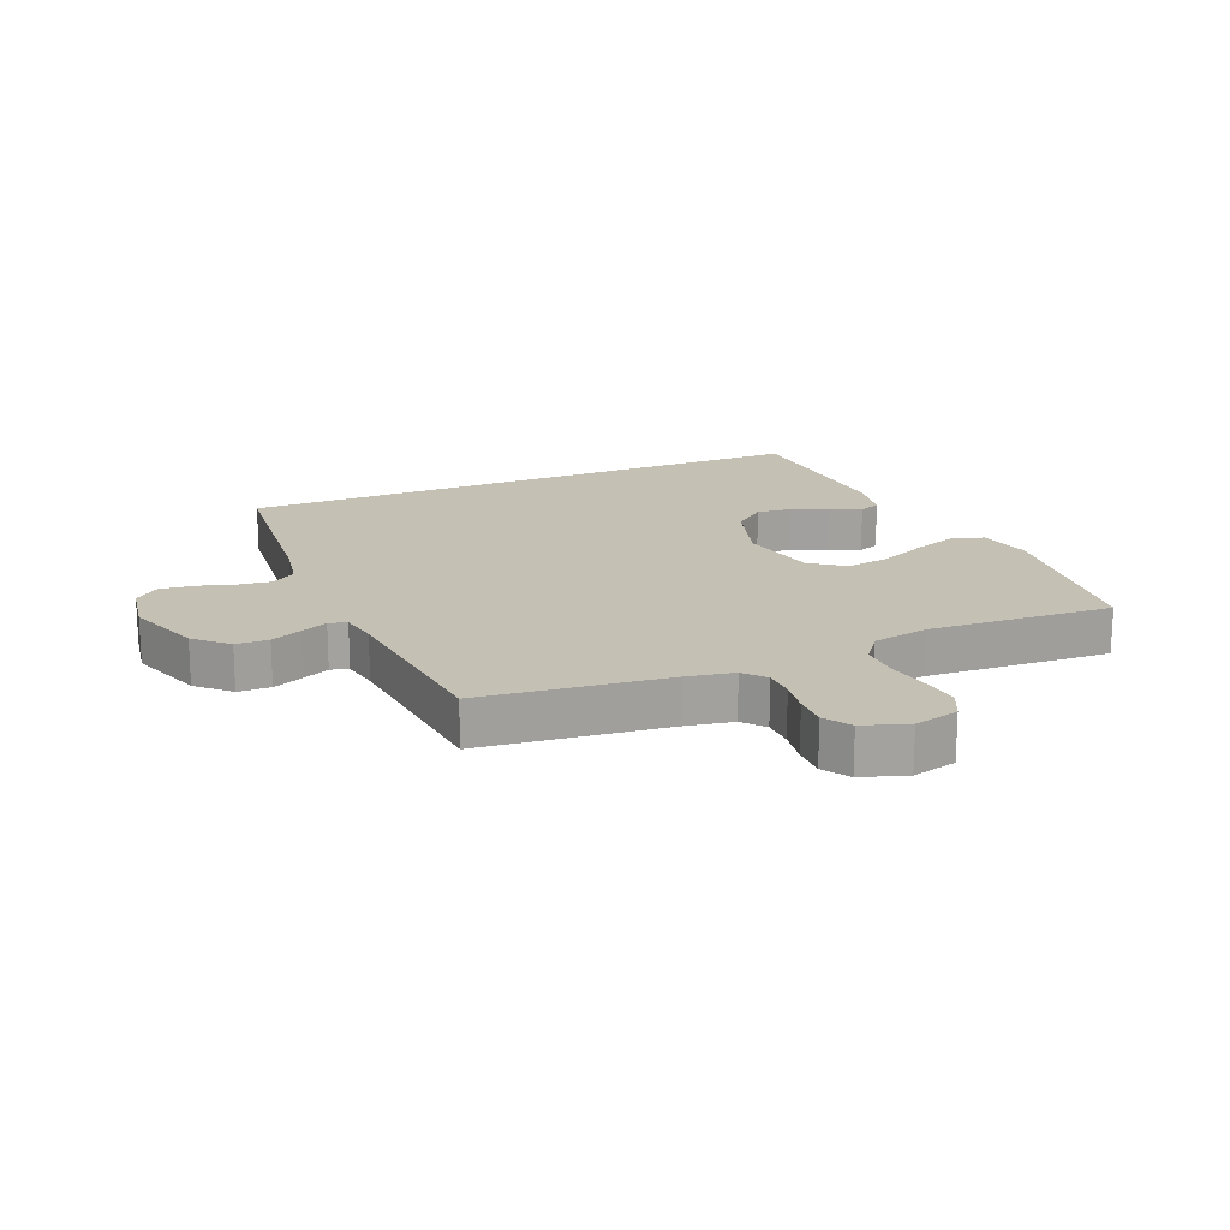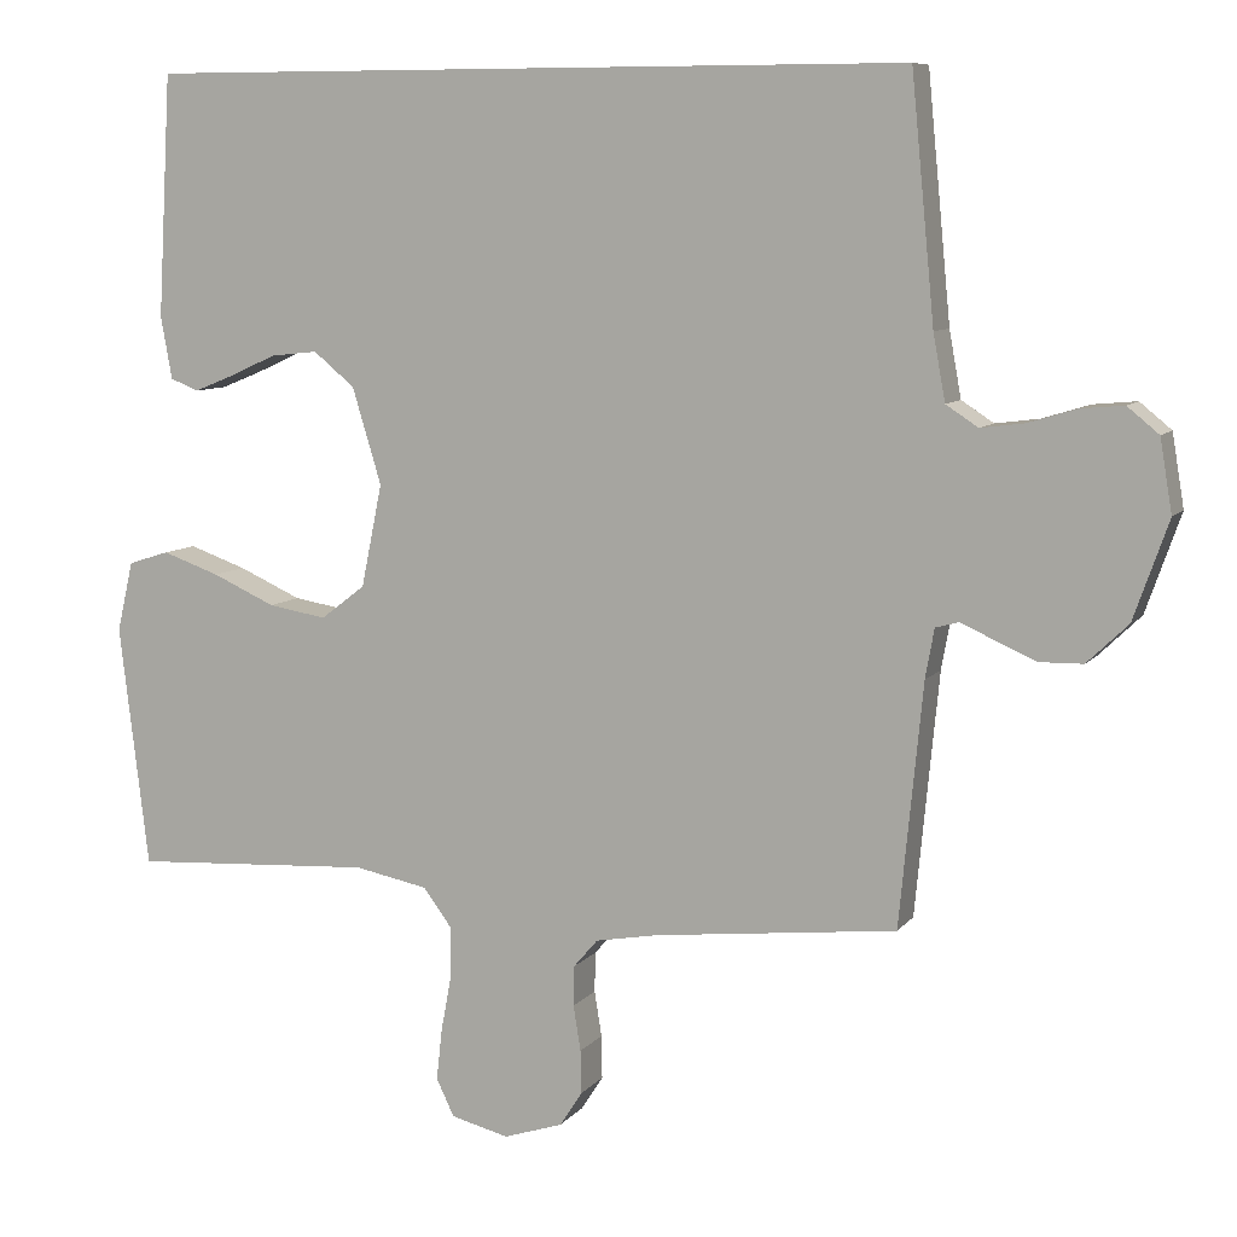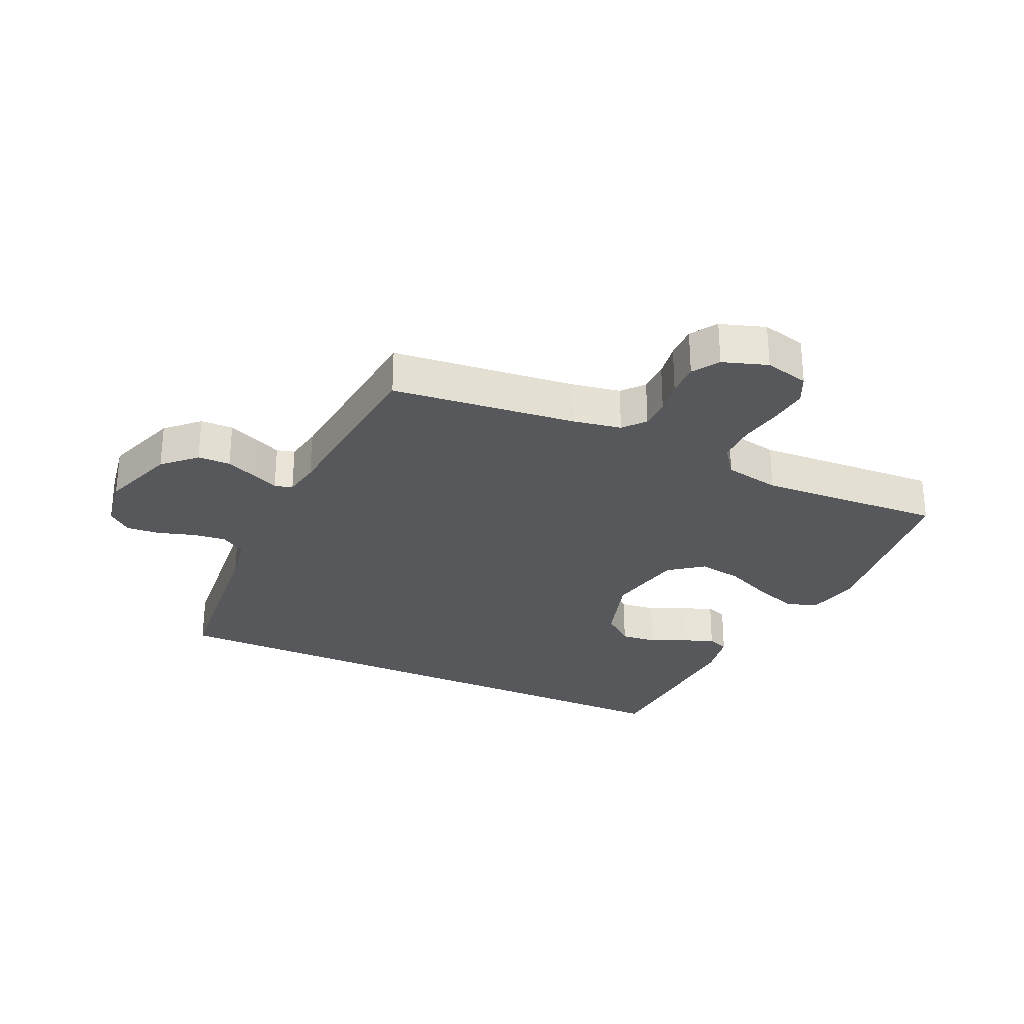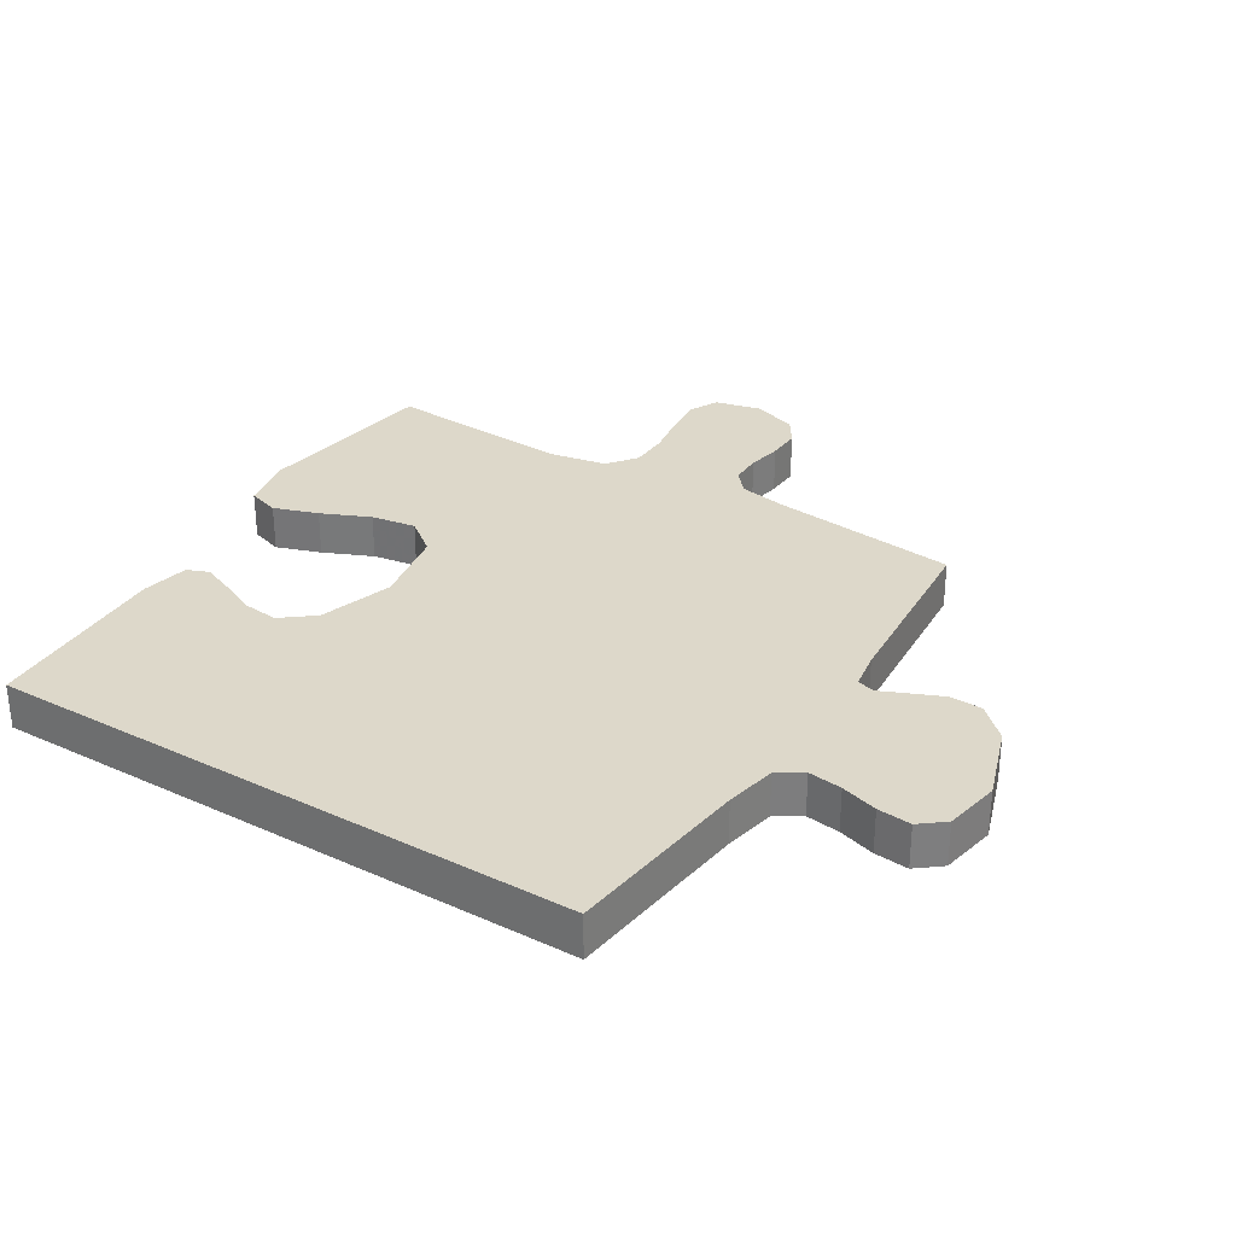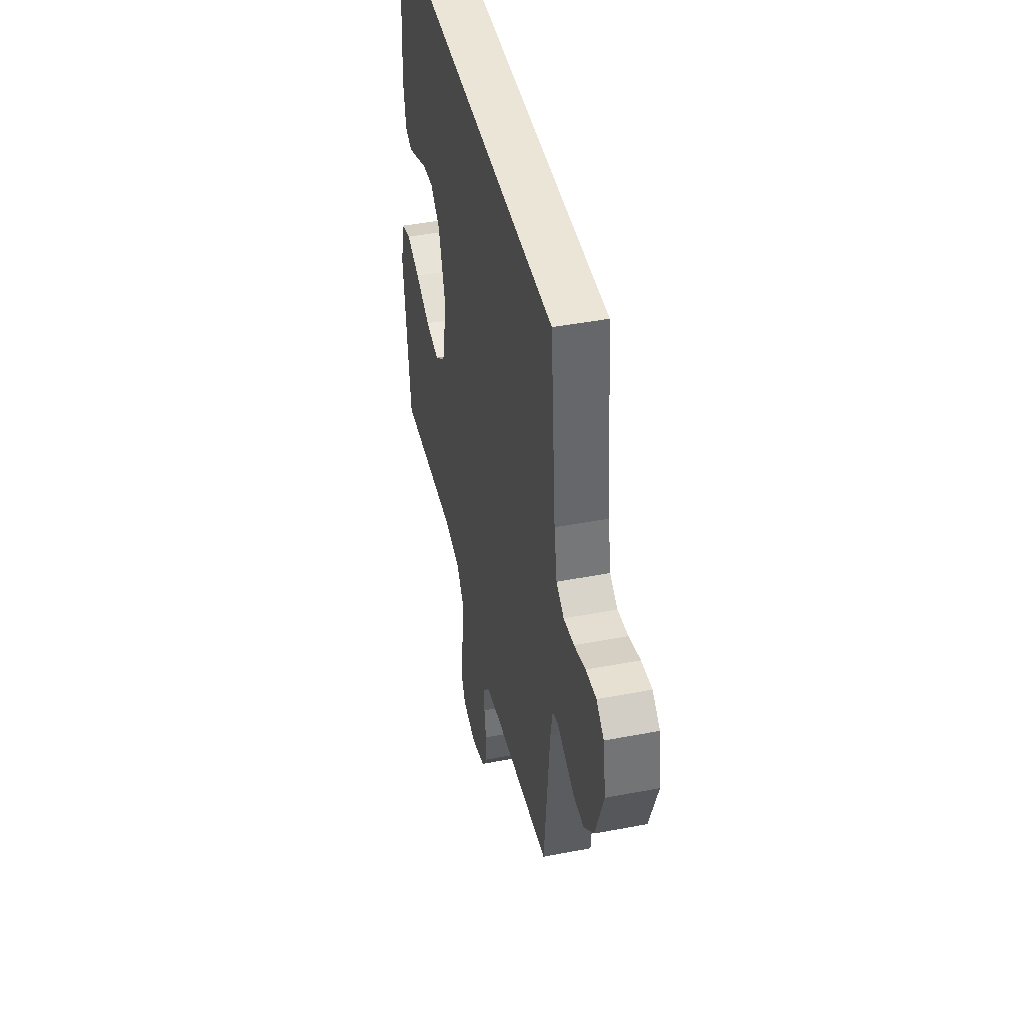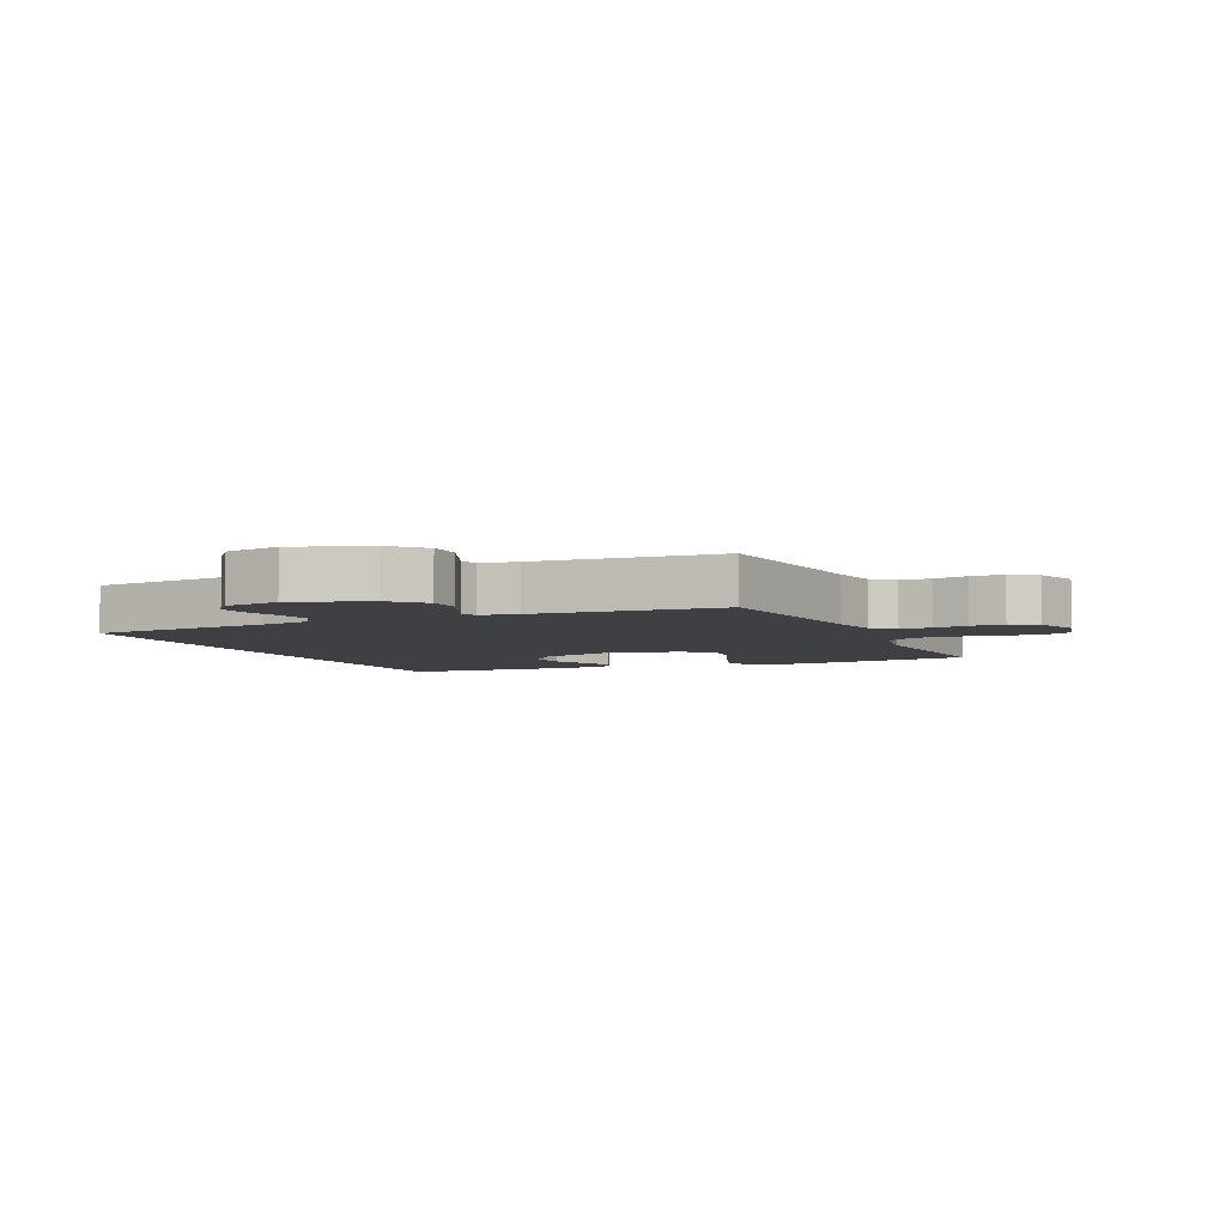
<metadata>
{"format":"obj","ext":"obj","renderer":"f3d","projection":"perspective","resolution":1024,"background":"white","views":[{"elev":18.0,"azim":157.3,"up":"+Y"},{"elev":8.3,"azim":21.3,"up":"+Z"},{"elev":-28.4,"azim":155.5,"up":"+Y"},{"elev":31.0,"azim":32.5,"up":"+Y"},{"elev":44.0,"azim":77.3,"up":"+Z"},{"elev":-5.1,"azim":114.7,"up":"+Y"}]}
</metadata>
<code>
v 0.504 0.07 0.5
v 0.533 0.07 0.2
v 0.548 0.07 0.118
v 0.588 0.07 0.092
v 0.642 0.07 0.099
v 0.701 0.07 0.117
v 0.755 0.07 0.122
v 0.794 0.07 0.09
v 0.809 0.07 0
v 0.766 0.07 -0.122
v 0.715 0.07 -0.171
v 0.662 0.07 -0.172
v 0.611 0.07 -0.15
v 0.569 0.07 -0.131
v 0.54 0.07 -0.139
v 0.529 0.07 -0.2
v 0.5 0.07 -0.5
v 0.2 0.07 -0.533
v 0.122 0.07 -0.547
v 0.092 0.07 -0.582
v 0.091 0.07 -0.632
v 0.1 0.07 -0.688
v 0.101 0.07 -0.742
v 0.073 0.07 -0.785
v 0 0.07 -0.809
v -0.072 0.07 -0.791
v -0.094 0.07 -0.745
v -0.087 0.07 -0.681
v -0.074 0.07 -0.612
v -0.074 0.07 -0.548
v -0.109 0.07 -0.501
v -0.2 0.07 -0.483
v -0.5 0.07 -0.5
v -0.536 0.07 -0.2
v -0.516 0.07 -0.113
v -0.465 0.07 -0.097
v -0.394 0.07 -0.122
v -0.316 0.07 -0.157
v -0.244 0.07 -0.169
v -0.189 0.07 -0.127
v -0.163 0.07 0
v -0.199 0.07 0.119
v -0.25 0.07 0.161
v -0.308 0.07 0.155
v -0.366 0.07 0.129
v -0.416 0.07 0.109
v -0.451 0.07 0.123
v -0.465 0.07 0.2
v -0.448 0.07 0.5
v 0.504 0 0.5
v 0.533 0 0.2
v 0.548 0 0.118
v 0.588 0 0.092
v 0.642 0 0.099
v 0.701 0 0.117
v 0.755 0 0.122
v 0.794 0 0.09
v 0.809 0 0
v 0.766 0 -0.122
v 0.715 0 -0.171
v 0.662 0 -0.172
v 0.611 0 -0.15
v 0.569 0 -0.131
v 0.54 0 -0.139
v 0.529 0 -0.2
v 0.5 0 -0.5
v 0.2 0 -0.533
v 0.122 0 -0.547
v 0.092 0 -0.582
v 0.091 0 -0.632
v 0.1 0 -0.688
v 0.101 0 -0.742
v 0.073 0 -0.785
v 0 0 -0.809
v -0.072 0 -0.791
v -0.094 0 -0.745
v -0.087 0 -0.681
v -0.074 0 -0.612
v -0.074 0 -0.548
v -0.109 0 -0.501
v -0.2 0 -0.483
v -0.5 0 -0.5
v -0.536 0 -0.2
v -0.516 0 -0.113
v -0.465 0 -0.097
v -0.394 0 -0.122
v -0.316 0 -0.157
v -0.244 0 -0.169
v -0.189 0 -0.127
v -0.163 0 0
v -0.199 0 0.119
v -0.25 0 0.161
v -0.308 0 0.155
v -0.366 0 0.129
v -0.416 0 0.109
v -0.451 0 0.123
v -0.465 0 0.2
v -0.448 0 0.5
f 47 48 49
f 46 47 49
f 45 46 49
f 44 45 49
f 43 44 49 1
f 42 43 1 2
f 41 42 2 3
f 40 41 3 4
f 39 40 4 5
f 36 37 38
f 35 36 38
f 34 35 38
f 33 34 38
f 32 33 38
f 31 32 38 39
f 30 31 39 5
f 27 28 29
f 26 27 29
f 25 26 29
f 24 25 29
f 23 24 29
f 22 23 29
f 21 22 29
f 20 21 29 30
f 19 20 30 5
f 16 17 18
f 15 16 18 19
f 12 13 14
f 11 12 14
f 10 11 14
f 9 10 14
f 8 9 14
f 7 8 14
f 6 7 14
f 5 6 14
f 5 14 15
f 5 15 19
f 98 97 96
f 98 96 95
f 98 95 94
f 98 94 93
f 50 98 93 92
f 51 50 92 91
f 52 51 91 90
f 53 52 90 89
f 54 53 89 88
f 87 86 85
f 87 85 84
f 87 84 83
f 87 83 82
f 87 82 81
f 88 87 81 80
f 54 88 80 79
f 78 77 76
f 78 76 75
f 78 75 74
f 78 74 73
f 78 73 72
f 78 72 71
f 78 71 70
f 79 78 70 69
f 54 79 69 68
f 67 66 65
f 68 67 65 64
f 63 62 61
f 63 61 60
f 63 60 59
f 63 59 58
f 63 58 57
f 63 57 56
f 63 56 55
f 63 55 54
f 64 63 54
f 68 64 54
f 1 50 51 2
f 2 51 52 3
f 3 52 53 4
f 4 53 54 5
f 5 54 55 6
f 6 55 56 7
f 7 56 57 8
f 8 57 58 9
f 9 58 59 10
f 10 59 60 11
f 11 60 61 12
f 12 61 62 13
f 13 62 63 14
f 14 63 64 15
f 15 64 65 16
f 16 65 66 17
f 17 66 67 18
f 18 67 68 19
f 19 68 69 20
f 20 69 70 21
f 21 70 71 22
f 22 71 72 23
f 23 72 73 24
f 24 73 74 25
f 25 74 75 26
f 26 75 76 27
f 27 76 77 28
f 28 77 78 29
f 29 78 79 30
f 30 79 80 31
f 31 80 81 32
f 32 81 82 33
f 33 82 83 34
f 34 83 84 35
f 35 84 85 36
f 36 85 86 37
f 37 86 87 38
f 38 87 88 39
f 39 88 89 40
f 40 89 90 41
f 41 90 91 42
f 42 91 92 43
f 43 92 93 44
f 44 93 94 45
f 45 94 95 46
f 46 95 96 47
f 47 96 97 48
f 48 97 98 49
f 49 98 50 1

</code>
